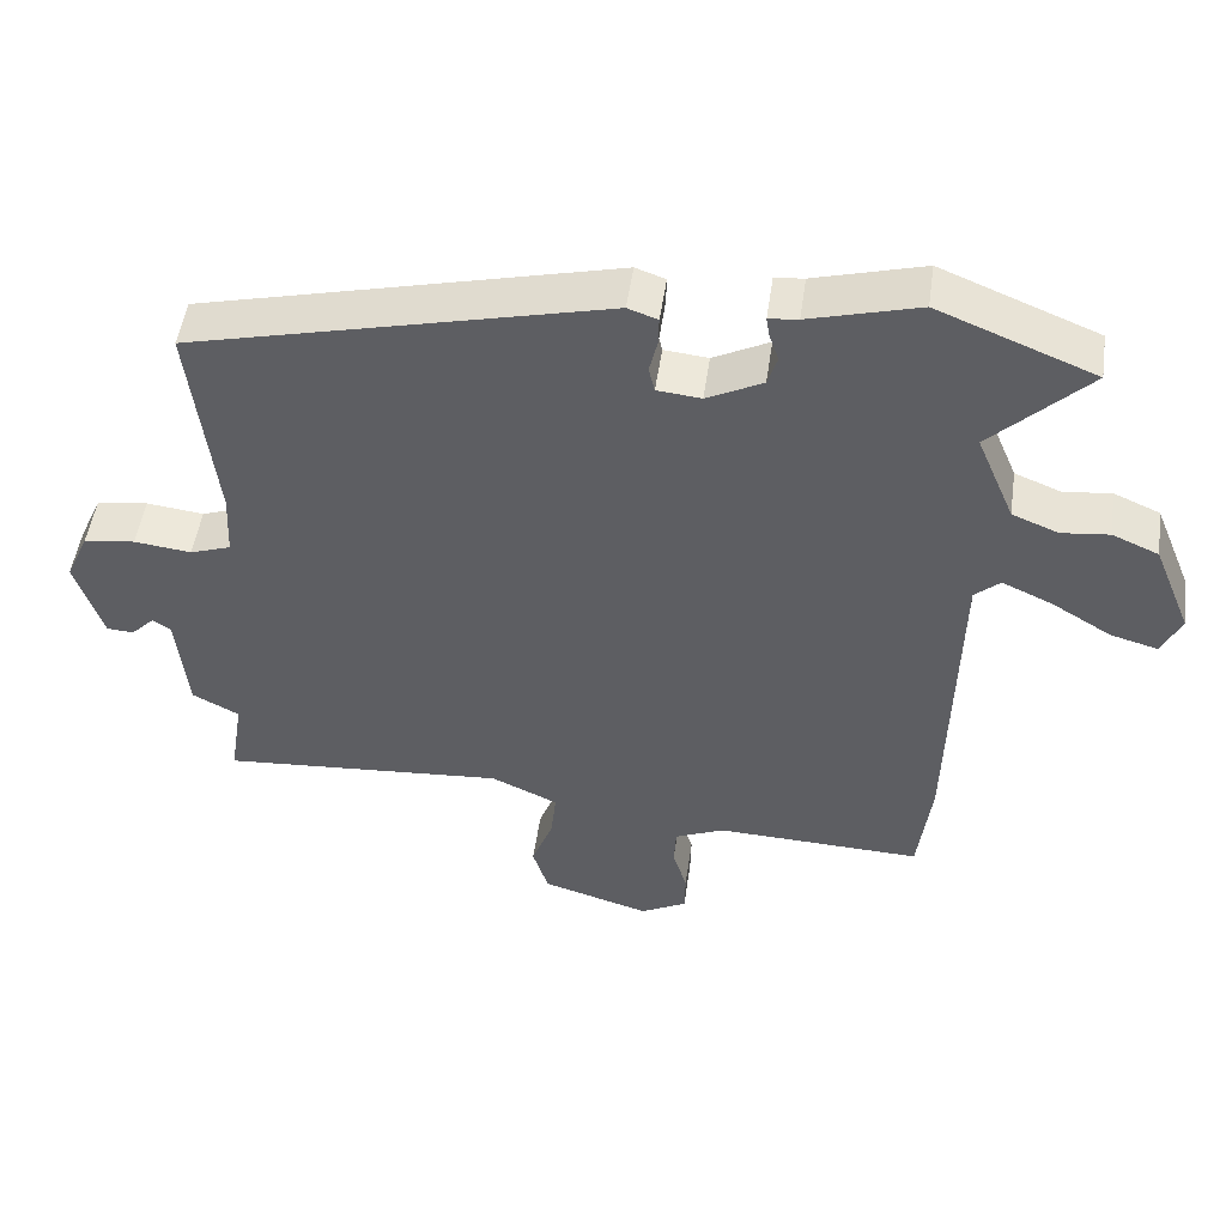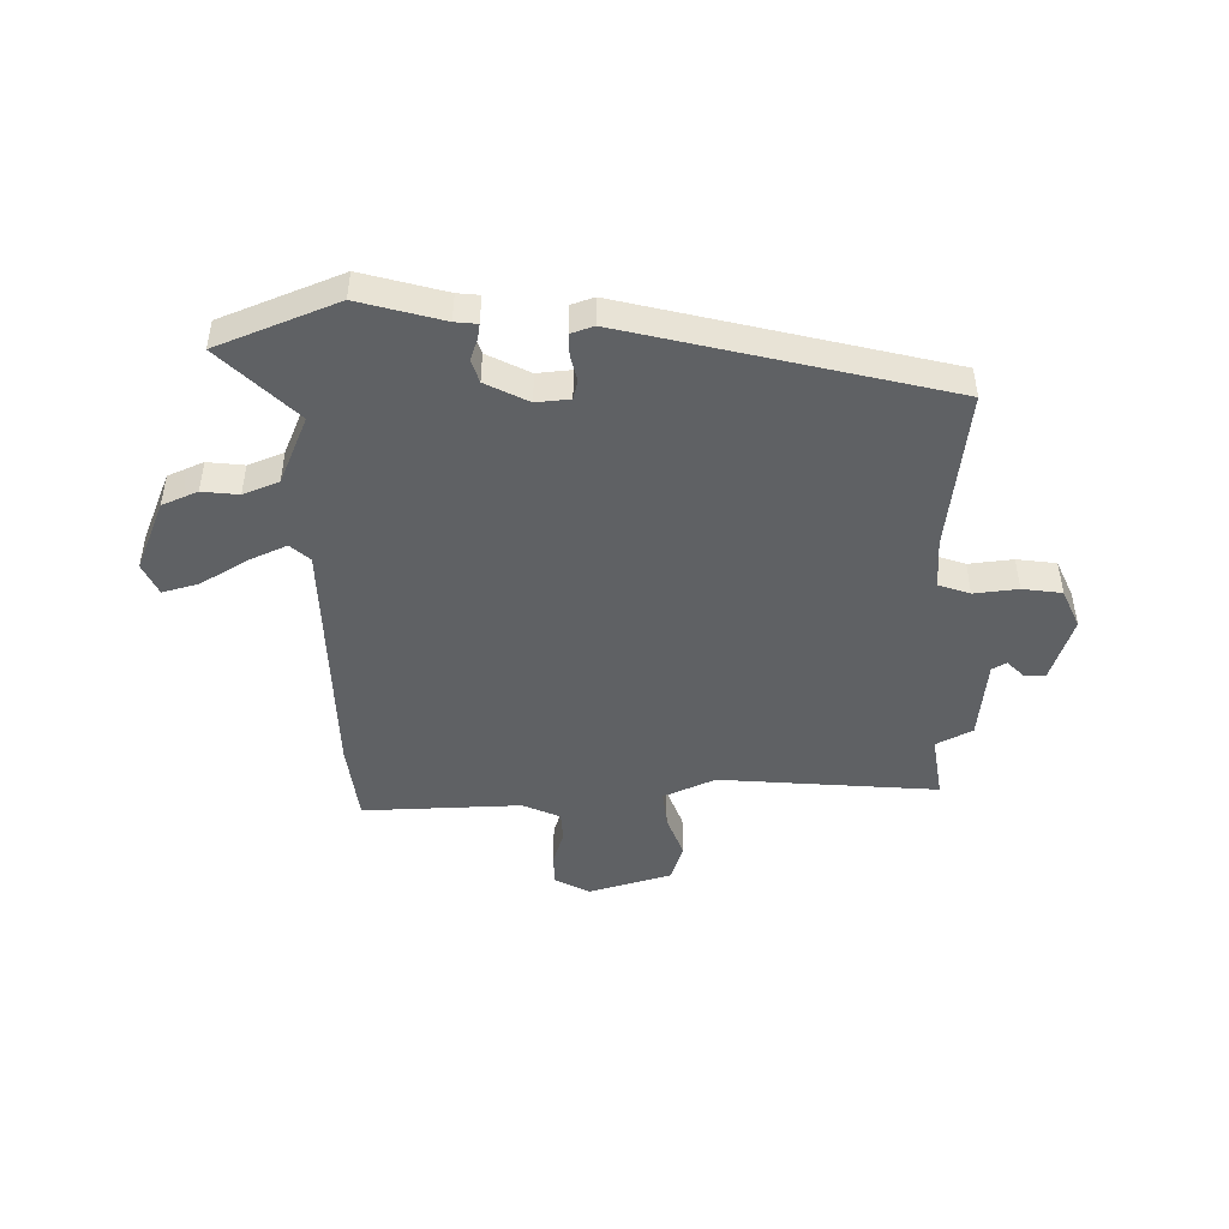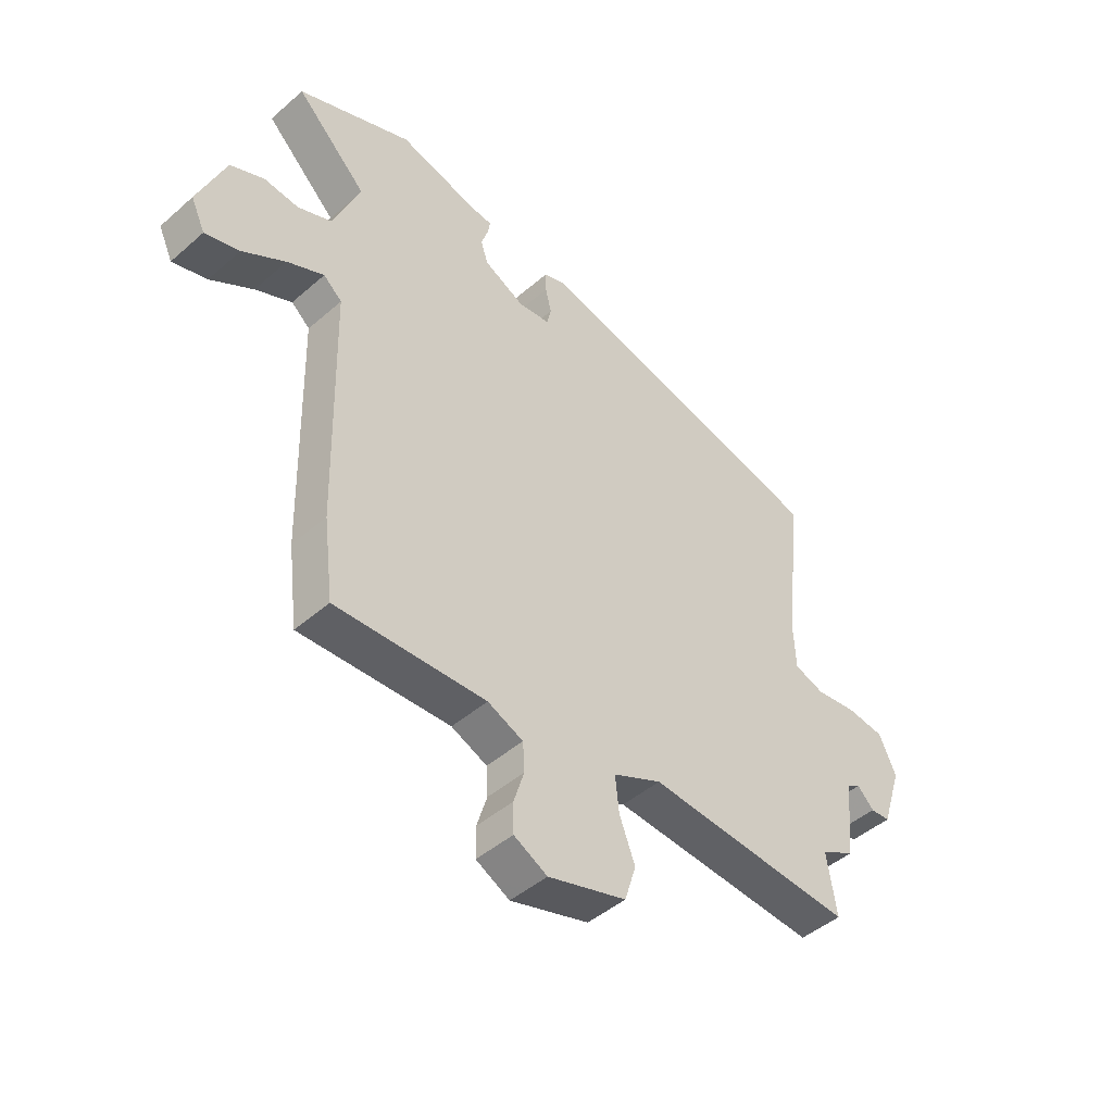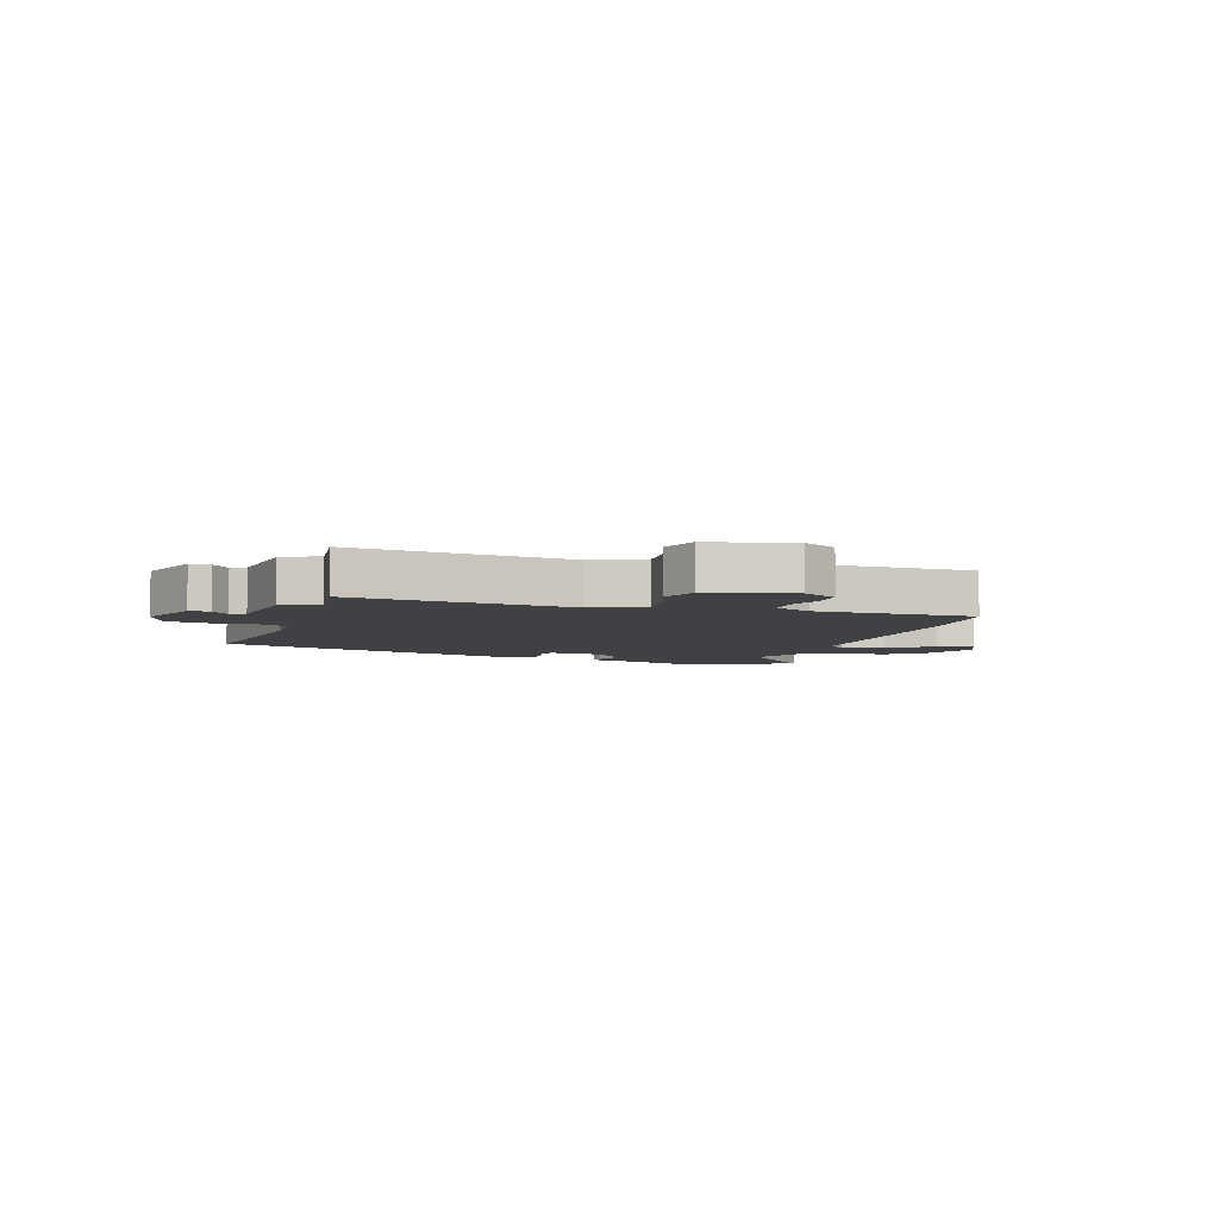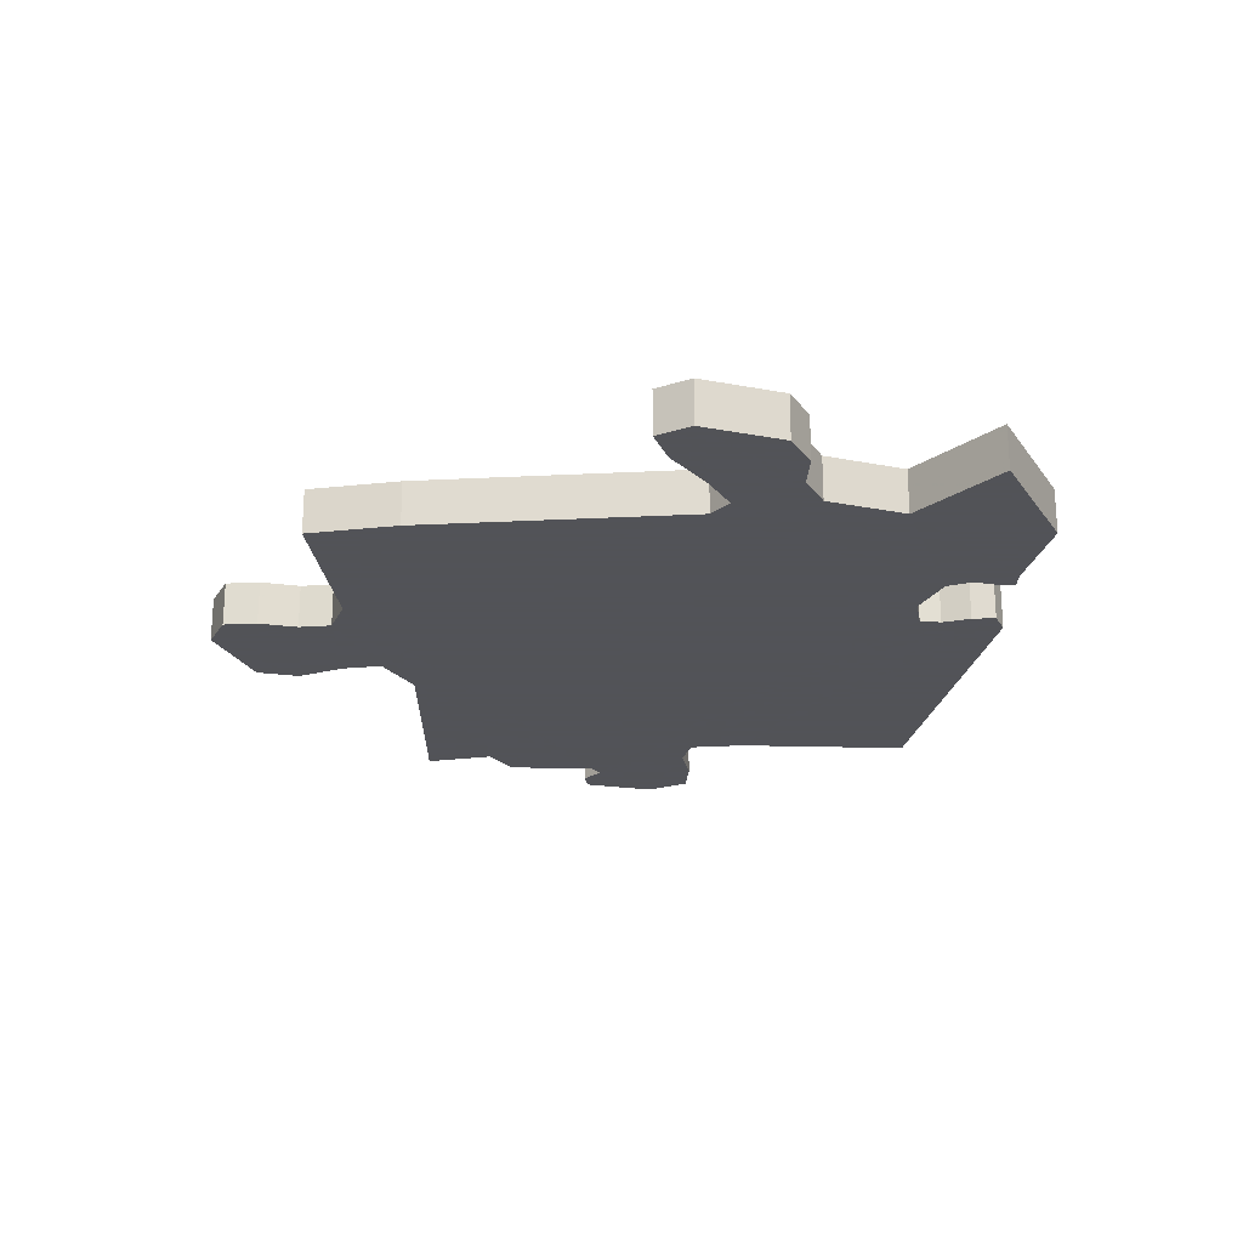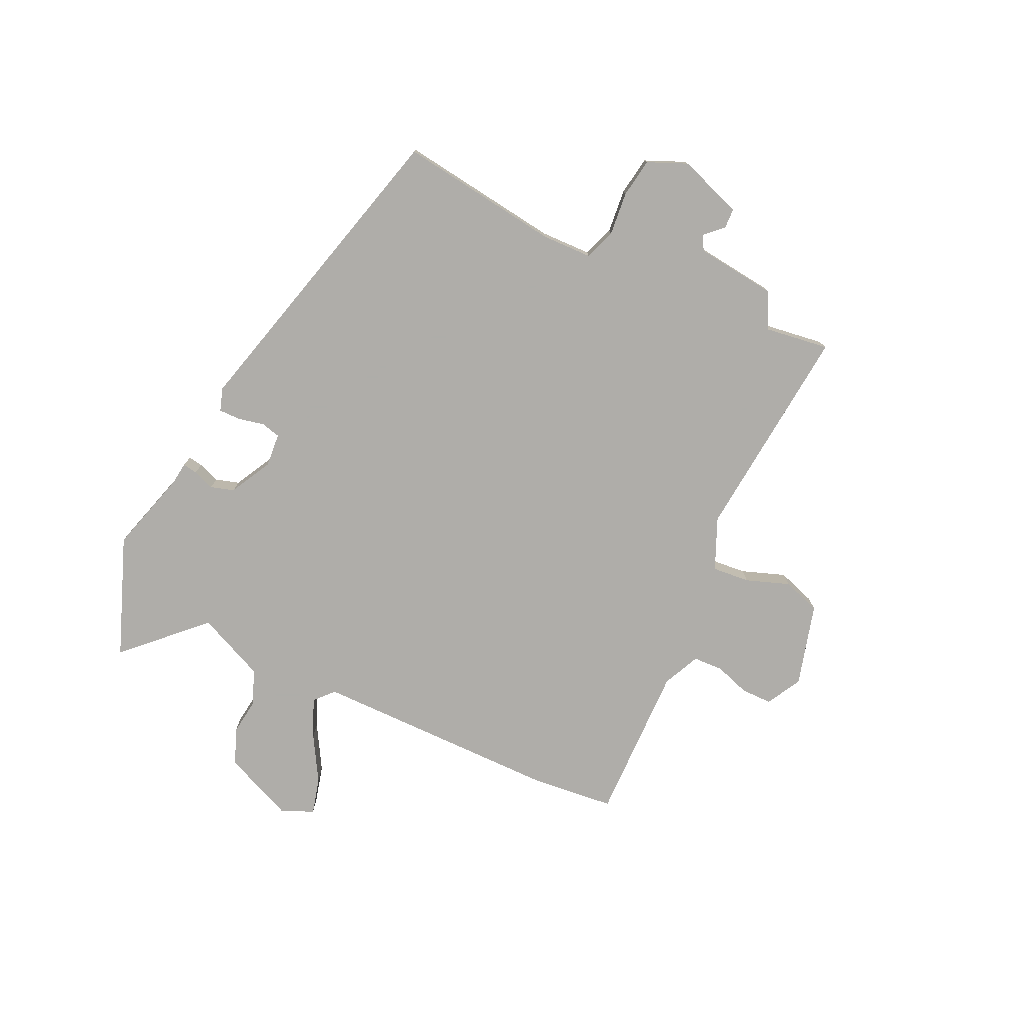
<metadata>
{"format":"obj","ext":"obj","renderer":"f3d","projection":"perspective","resolution":1024,"background":"white","views":[{"elev":49.9,"azim":-171.9,"up":"+Z"},{"elev":-46.6,"azim":0.6,"up":"+Y"},{"elev":-45.6,"azim":-45.0,"up":"+Z"},{"elev":-5.5,"azim":160.2,"up":"+Y"},{"elev":-22.5,"azim":-86.2,"up":"+Y"},{"elev":-77.2,"azim":63.8,"up":"+Y"}]}
</metadata>
<code>
v -0.494 0.07 -0.547
v -0.512 0.07 -0.402
v -0.522 0.07 0.037
v -0.556 0.07 0.067
v -0.624 0.07 0.036
v -0.703 0.07 -0.012
v -0.767 0.07 -0.03
v -0.793 0.07 0.026
v -0.742 0.07 0.151
v -0.68 0.07 0.178
v -0.616 0.07 0.171
v -0.554 0.07 0.196
v -0.503 0.07 0.317
v -0.634 0.07 0.446
v -0.424 0.07 0.531
v -0.277 0.07 0.491
v -0.238 0.07 0.487
v -0.242 0.07 0.461
v -0.255 0.07 0.423
v -0.242 0.07 0.382
v -0.167 0.07 0.344
v -0.108 0.07 0.35
v -0.1 0.07 0.384
v -0.111 0.07 0.43
v -0.112 0.07 0.468
v -0.072 0.07 0.482
v 0.486 0.07 0.347
v 0.453 0.07 0.062
v 0.457 0.07 -0.027
v 0.512 0.07 -0.046
v 0.589 0.07 -0.037
v 0.658 0.07 -0.046
v 0.689 0.07 -0.115
v 0.652 0.07 -0.229
v 0.616 0.07 -0.231
v 0.585 0.07 -0.2
v 0.56 0.07 -0.215
v 0.546 0.07 -0.358
v 0.483 0.07 -0.391
v 0.501 0.07 -0.504
v 0.117 0.07 -0.475
v 0.027 0.07 -0.516
v 0.034 0.07 -0.582
v 0.063 0.07 -0.658
v 0.042 0.07 -0.725
v -0.103 0.07 -0.768
v -0.165 0.07 -0.735
v -0.166 0.07 -0.68
v -0.147 0.07 -0.619
v -0.15 0.07 -0.566
v -0.216 0.07 -0.537
v -0.494 0 -0.547
v -0.512 0 -0.402
v -0.522 0 0.037
v -0.556 0 0.067
v -0.624 0 0.036
v -0.703 0 -0.012
v -0.767 0 -0.03
v -0.793 0 0.026
v -0.742 0 0.151
v -0.68 0 0.178
v -0.616 0 0.171
v -0.554 0 0.196
v -0.503 0 0.317
v -0.634 0 0.446
v -0.424 0 0.531
v -0.277 0 0.491
v -0.238 0 0.487
v -0.242 0 0.461
v -0.255 0 0.423
v -0.242 0 0.382
v -0.167 0 0.344
v -0.108 0 0.35
v -0.1 0 0.384
v -0.111 0 0.43
v -0.112 0 0.468
v -0.072 0 0.482
v 0.486 0 0.347
v 0.453 0 0.062
v 0.457 0 -0.027
v 0.512 0 -0.046
v 0.589 0 -0.037
v 0.658 0 -0.046
v 0.689 0 -0.115
v 0.652 0 -0.229
v 0.616 0 -0.231
v 0.585 0 -0.2
v 0.56 0 -0.215
v 0.546 0 -0.358
v 0.483 0 -0.391
v 0.501 0 -0.504
v 0.117 0 -0.475
v 0.027 0 -0.516
v 0.034 0 -0.582
v 0.063 0 -0.658
v 0.042 0 -0.725
v -0.103 0 -0.768
v -0.165 0 -0.735
v -0.166 0 -0.68
v -0.147 0 -0.619
v -0.15 0 -0.566
v -0.216 0 -0.537
f 46 47 48 49
f 46 49 50
f 43 44 45 46
f 42 43 46 50
f 41 42 50 51
f 39 40 41
f 37 38 39 41
f 36 37 41 51
f 34 35 36
f 33 34 36
f 30 31 32 33
f 29 30 33 36
f 25 26 27 28
f 23 24 25 28
f 22 23 28 29
f 21 22 29 36
f 16 17 18 19
f 16 19 20
f 13 14 15 16
f 12 13 16 20
f 8 9 10 11
f 8 11 12
f 5 6 7 8
f 4 5 8 12
f 3 4 12 20
f 20 21 36 51
f 3 20 51
f 1 2 3 51
f 100 99 98 97
f 101 100 97
f 97 96 95 94
f 101 97 94 93
f 102 101 93 92
f 92 91 90
f 92 90 89 88
f 102 92 88 87
f 87 86 85
f 87 85 84
f 84 83 82 81
f 87 84 81 80
f 79 78 77 76
f 79 76 75 74
f 80 79 74 73
f 87 80 73 72
f 70 69 68 67
f 71 70 67
f 67 66 65 64
f 71 67 64 63
f 62 61 60 59
f 63 62 59
f 59 58 57 56
f 63 59 56 55
f 71 63 55 54
f 102 87 72 71
f 102 71 54
f 102 54 53 52
f 1 52 53 2
f 2 53 54 3
f 3 54 55 4
f 4 55 56 5
f 5 56 57 6
f 6 57 58 7
f 7 58 59 8
f 8 59 60 9
f 9 60 61 10
f 10 61 62 11
f 11 62 63 12
f 12 63 64 13
f 13 64 65 14
f 14 65 66 15
f 15 66 67 16
f 16 67 68 17
f 17 68 69 18
f 18 69 70 19
f 19 70 71 20
f 20 71 72 21
f 21 72 73 22
f 22 73 74 23
f 23 74 75 24
f 24 75 76 25
f 25 76 77 26
f 26 77 78 27
f 27 78 79 28
f 28 79 80 29
f 29 80 81 30
f 30 81 82 31
f 31 82 83 32
f 32 83 84 33
f 33 84 85 34
f 34 85 86 35
f 35 86 87 36
f 36 87 88 37
f 37 88 89 38
f 38 89 90 39
f 39 90 91 40
f 40 91 92 41
f 41 92 93 42
f 42 93 94 43
f 43 94 95 44
f 44 95 96 45
f 45 96 97 46
f 46 97 98 47
f 47 98 99 48
f 48 99 100 49
f 49 100 101 50
f 50 101 102 51
f 51 102 52 1

</code>
